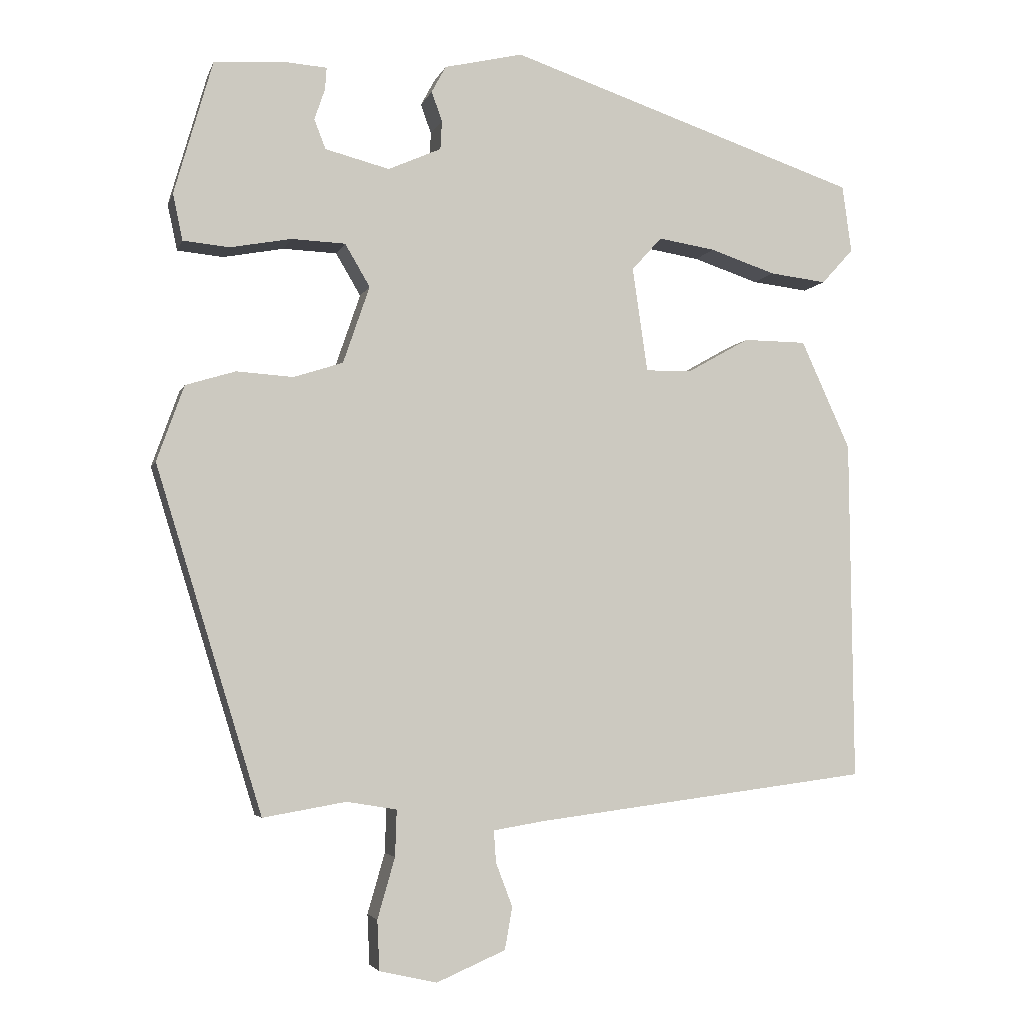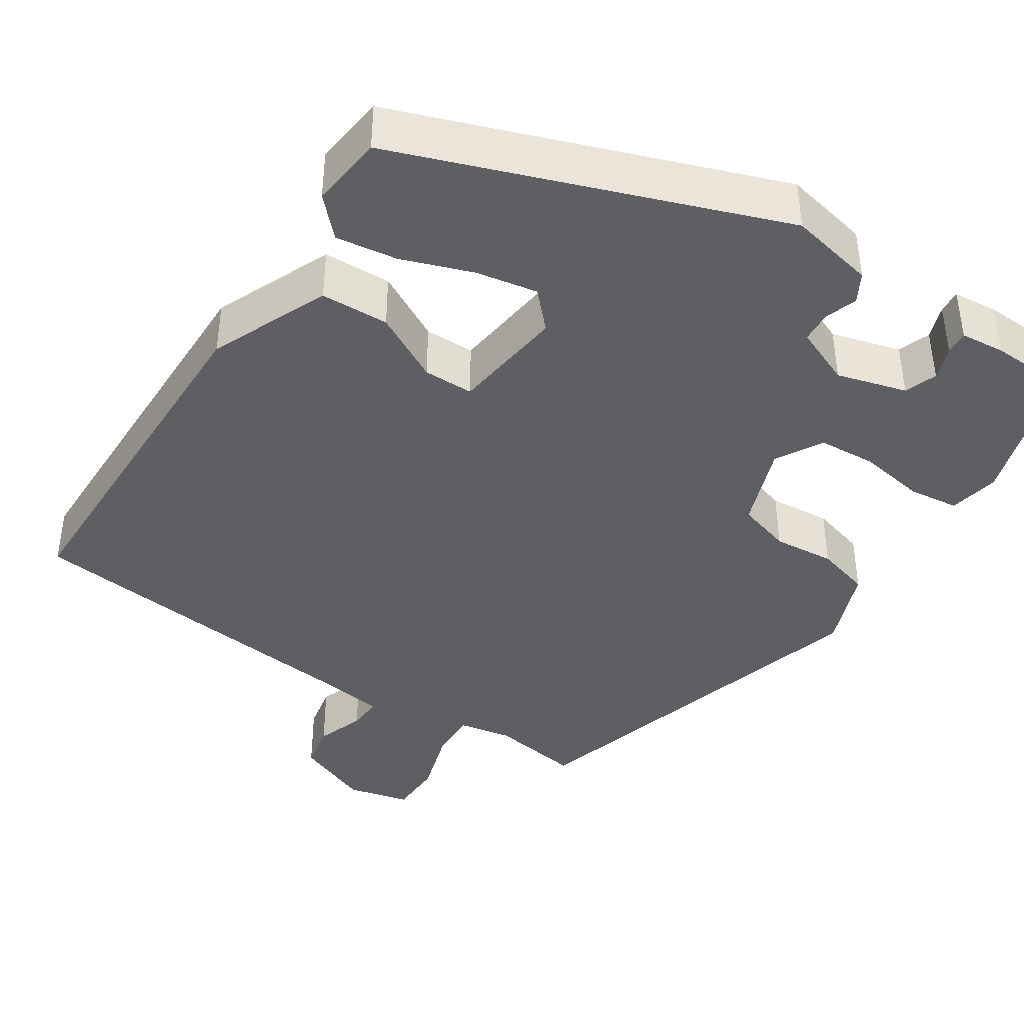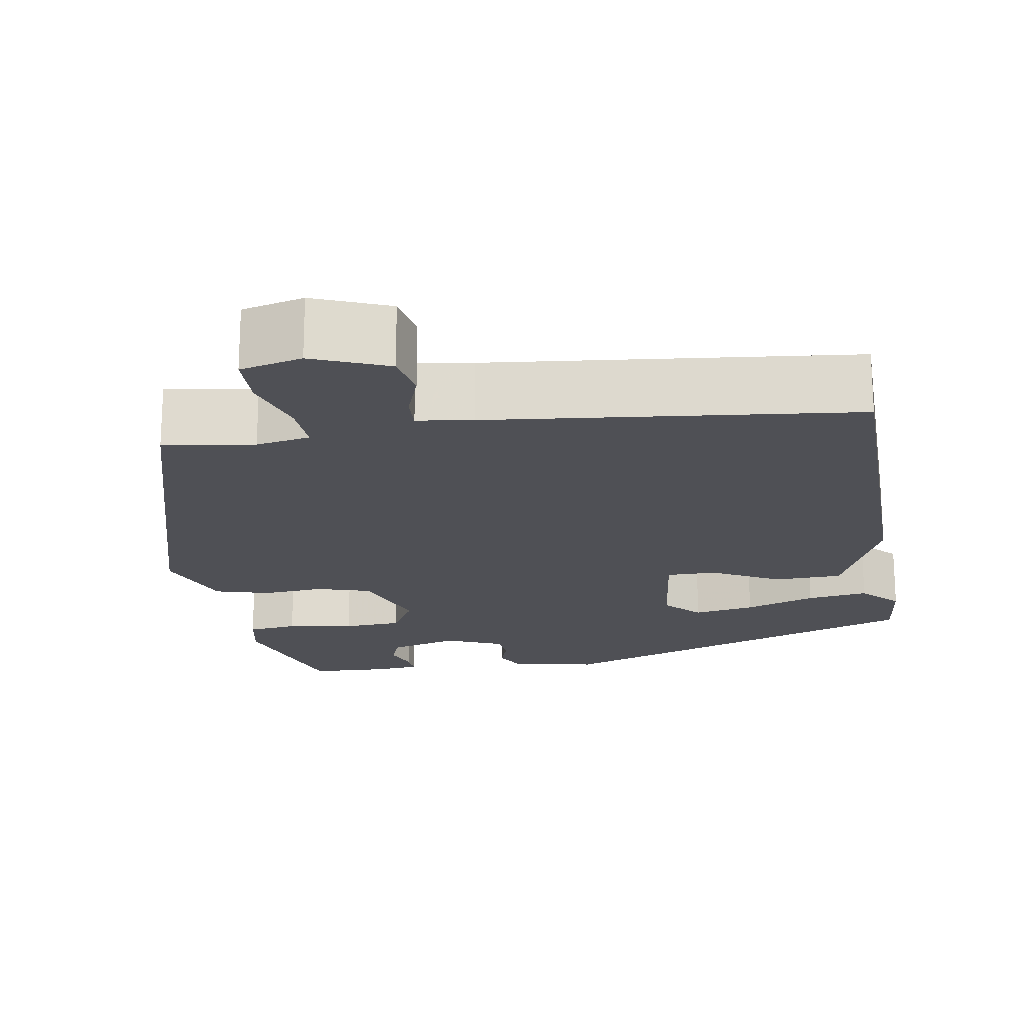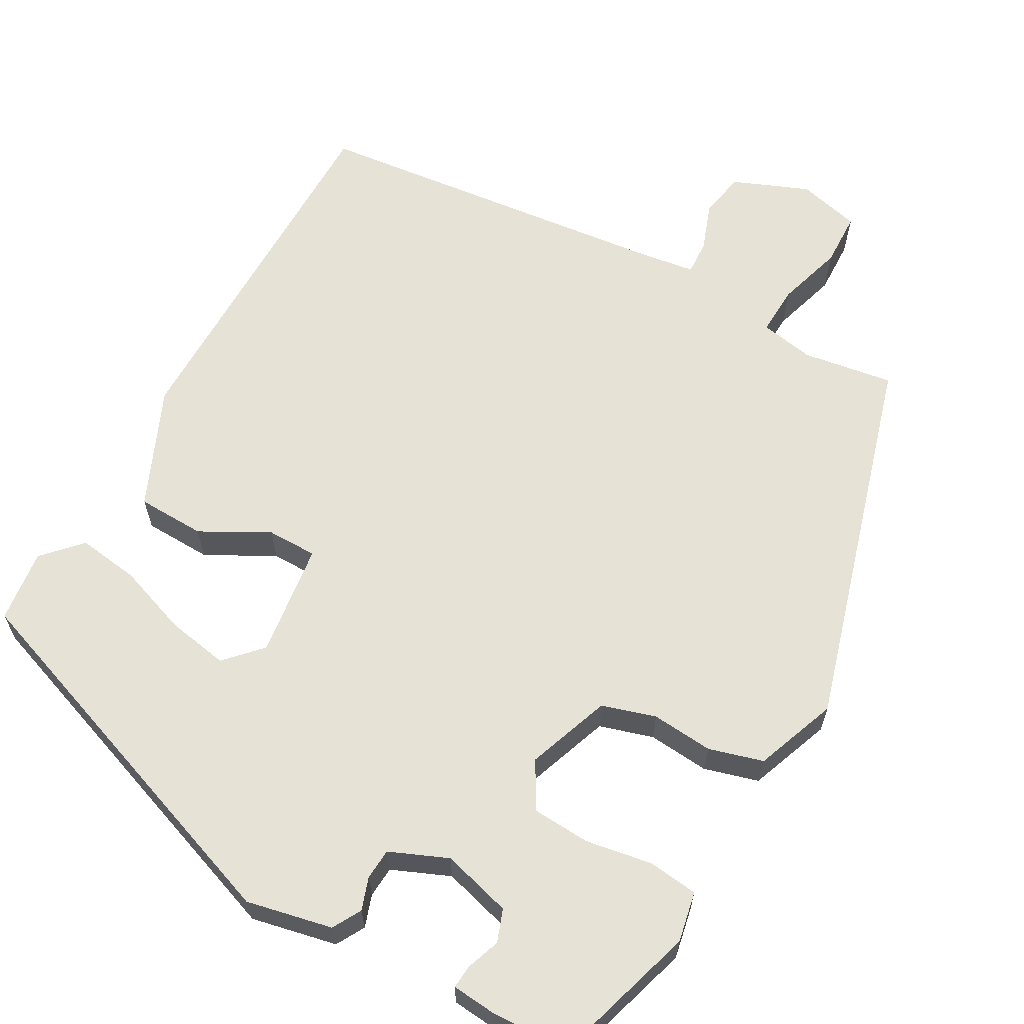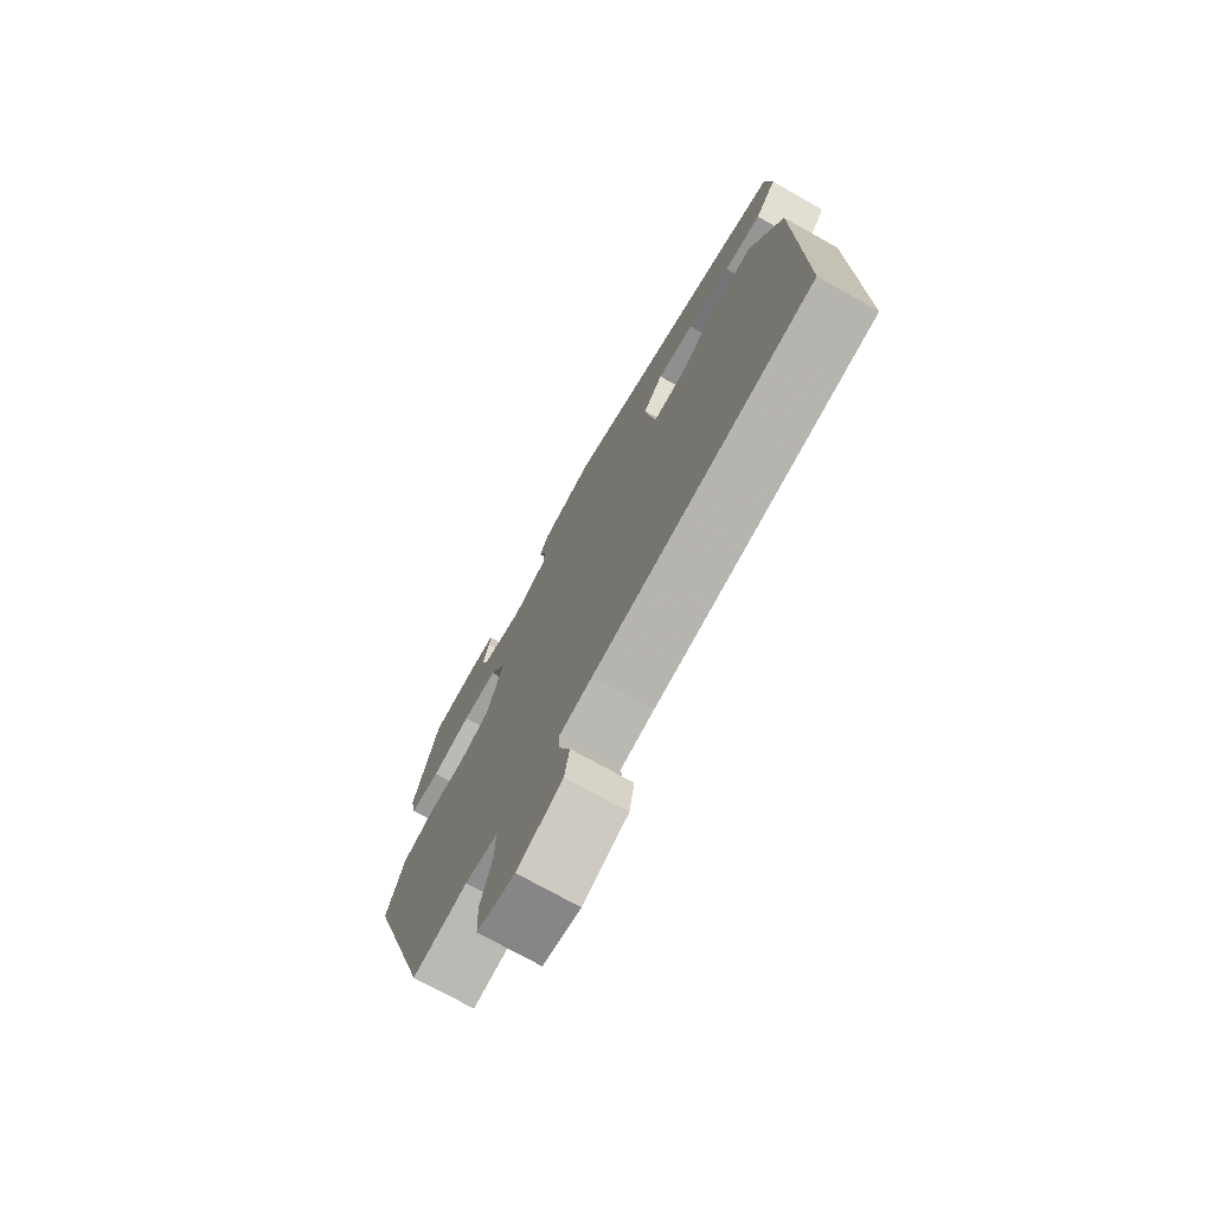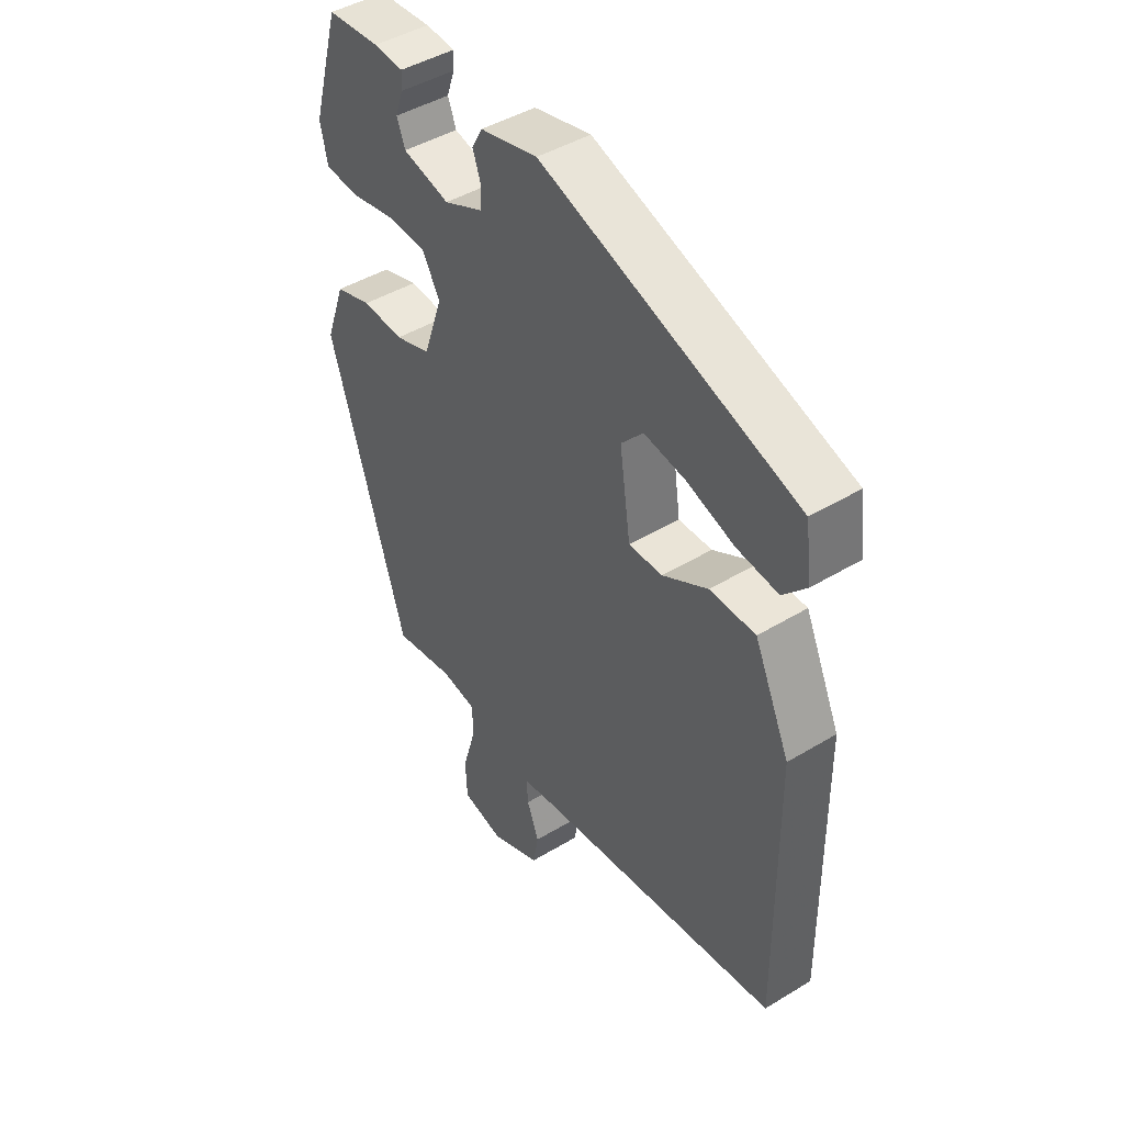
<metadata>
{"format":"obj","ext":"obj","renderer":"f3d","projection":"perspective","resolution":1024,"background":"white","views":[{"elev":-4.2,"azim":165.8,"up":"+Z"},{"elev":-41.2,"azim":-32.0,"up":"+Y"},{"elev":-19.4,"azim":-169.5,"up":"+Y"},{"elev":63.5,"azim":30.2,"up":"+Y"},{"elev":-74.0,"azim":-119.3,"up":"+Z"},{"elev":44.7,"azim":-125.2,"up":"+Z"}]}
</metadata>
<code>
v 0.332 0.07 -0.507
v 0.222 0.07 -0.488
v 0.156 0.07 -0.499
v 0.158 0.07 -0.56
v 0.181 0.07 -0.64
v 0.178 0.07 -0.706
v 0.102 0.07 -0.723
v 0.011 0.07 -0.684
v 0.001 0.07 -0.628
v 0.023 0.07 -0.57
v 0.026 0.07 -0.528
v -0.041 0.07 -0.517
v -0.484 0.07 -0.46
v -0.479 0.07 -0.009
v -0.414 0.07 0.134
v -0.331 0.07 0.135
v -0.249 0.07 0.089
v -0.188 0.07 0.088
v -0.168 0.07 0.226
v -0.208 0.07 0.27
v -0.283 0.07 0.258
v -0.37 0.07 0.229
v -0.445 0.07 0.22
v -0.487 0.07 0.266
v -0.475 0.07 0.355
v -0.011 0.07 0.512
v 0.093 0.07 0.488
v 0.112 0.07 0.453
v 0.098 0.07 0.414
v 0.1 0.07 0.376
v 0.17 0.07 0.345
v 0.255 0.07 0.367
v 0.27 0.07 0.406
v 0.256 0.07 0.447
v 0.254 0.07 0.476
v 0.308 0.07 0.48
v 0.403 0.07 0.474
v 0.454 0.07 0.297
v 0.441 0.07 0.236
v 0.38 0.07 0.23
v 0.299 0.07 0.245
v 0.228 0.07 0.242
v 0.195 0.07 0.186
v 0.23 0.07 0.084
v 0.295 0.07 0.063
v 0.37 0.07 0.068
v 0.436 0.07 0.048
v 0.472 0.07 -0.052
v 0.332 0 -0.507
v 0.222 0 -0.488
v 0.156 0 -0.499
v 0.158 0 -0.56
v 0.181 0 -0.64
v 0.178 0 -0.706
v 0.102 0 -0.723
v 0.011 0 -0.684
v 0.001 0 -0.628
v 0.023 0 -0.57
v 0.026 0 -0.528
v -0.041 0 -0.517
v -0.484 0 -0.46
v -0.479 0 -0.009
v -0.414 0 0.134
v -0.331 0 0.135
v -0.249 0 0.089
v -0.188 0 0.088
v -0.168 0 0.226
v -0.208 0 0.27
v -0.283 0 0.258
v -0.37 0 0.229
v -0.445 0 0.22
v -0.487 0 0.266
v -0.475 0 0.355
v -0.011 0 0.512
v 0.093 0 0.488
v 0.112 0 0.453
v 0.098 0 0.414
v 0.1 0 0.376
v 0.17 0 0.345
v 0.255 0 0.367
v 0.27 0 0.406
v 0.256 0 0.447
v 0.254 0 0.476
v 0.308 0 0.48
v 0.403 0 0.474
v 0.454 0 0.297
v 0.441 0 0.236
v 0.38 0 0.23
v 0.299 0 0.245
v 0.228 0 0.242
v 0.195 0 0.186
v 0.23 0 0.084
v 0.295 0 0.063
v 0.37 0 0.068
v 0.436 0 0.048
v 0.472 0 -0.052
f 48 1 2
f 47 48 2
f 46 47 2
f 45 46 2
f 44 45 2 3
f 43 44 3
f 39 40 41
f 38 39 41
f 37 38 41
f 36 37 41
f 36 41 42
f 33 34 35 36
f 36 42 43
f 33 36 43
f 32 33 43
f 27 28 29
f 26 27 29
f 25 26 29
f 24 25 29
f 23 24 29
f 22 23 29
f 21 22 29
f 20 21 29 30
f 19 20 30 31
f 15 16 17
f 14 15 17
f 13 14 17
f 12 13 17
f 11 12 17 18
f 8 9 10
f 7 8 10
f 6 7 10
f 5 6 10
f 4 5 10
f 3 4 10 11
f 18 19 31
f 11 18 31
f 3 11 31
f 43 3 31
f 31 32 43
f 50 49 96
f 50 96 95
f 50 95 94
f 50 94 93
f 51 50 93 92
f 51 92 91
f 89 88 87
f 89 87 86
f 89 86 85
f 89 85 84
f 90 89 84
f 84 83 82 81
f 91 90 84
f 91 84 81
f 91 81 80
f 77 76 75
f 77 75 74
f 77 74 73
f 77 73 72
f 77 72 71
f 77 71 70
f 77 70 69
f 78 77 69 68
f 79 78 68 67
f 65 64 63
f 65 63 62
f 65 62 61
f 65 61 60
f 66 65 60 59
f 58 57 56
f 58 56 55
f 58 55 54
f 58 54 53
f 58 53 52
f 59 58 52 51
f 79 67 66
f 79 66 59
f 79 59 51
f 79 51 91
f 91 80 79
f 1 49 50 2
f 2 50 51 3
f 3 51 52 4
f 4 52 53 5
f 5 53 54 6
f 6 54 55 7
f 7 55 56 8
f 8 56 57 9
f 9 57 58 10
f 10 58 59 11
f 11 59 60 12
f 12 60 61 13
f 13 61 62 14
f 14 62 63 15
f 15 63 64 16
f 16 64 65 17
f 17 65 66 18
f 18 66 67 19
f 19 67 68 20
f 20 68 69 21
f 21 69 70 22
f 22 70 71 23
f 23 71 72 24
f 24 72 73 25
f 25 73 74 26
f 26 74 75 27
f 27 75 76 28
f 28 76 77 29
f 29 77 78 30
f 30 78 79 31
f 31 79 80 32
f 32 80 81 33
f 33 81 82 34
f 34 82 83 35
f 35 83 84 36
f 36 84 85 37
f 37 85 86 38
f 38 86 87 39
f 39 87 88 40
f 40 88 89 41
f 41 89 90 42
f 42 90 91 43
f 43 91 92 44
f 44 92 93 45
f 45 93 94 46
f 46 94 95 47
f 47 95 96 48
f 48 96 49 1

</code>
